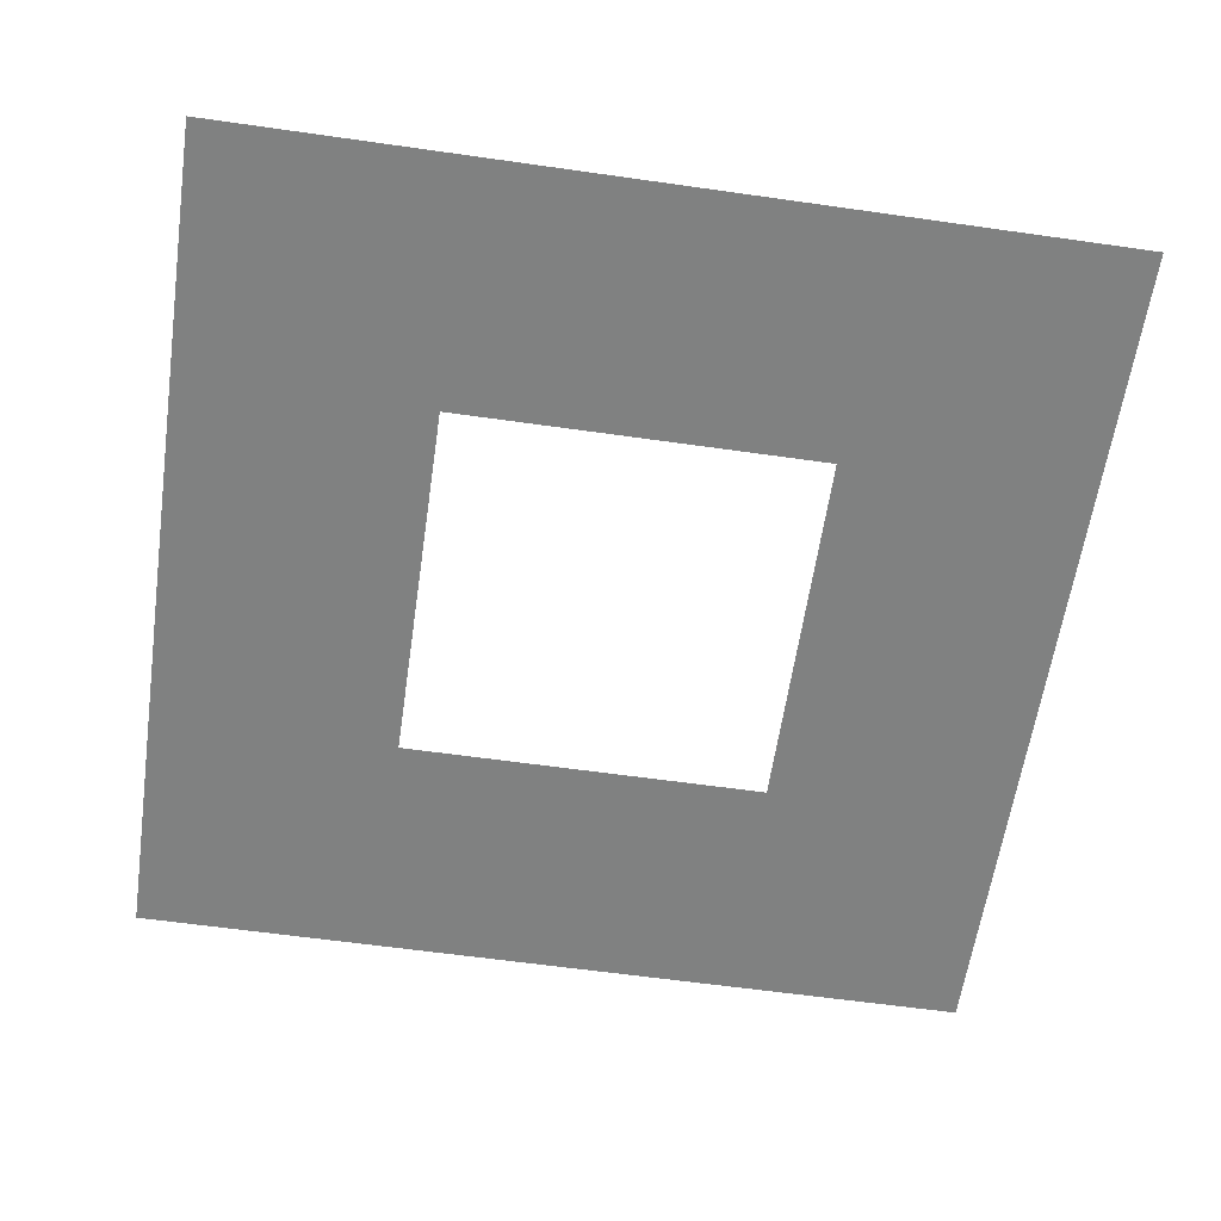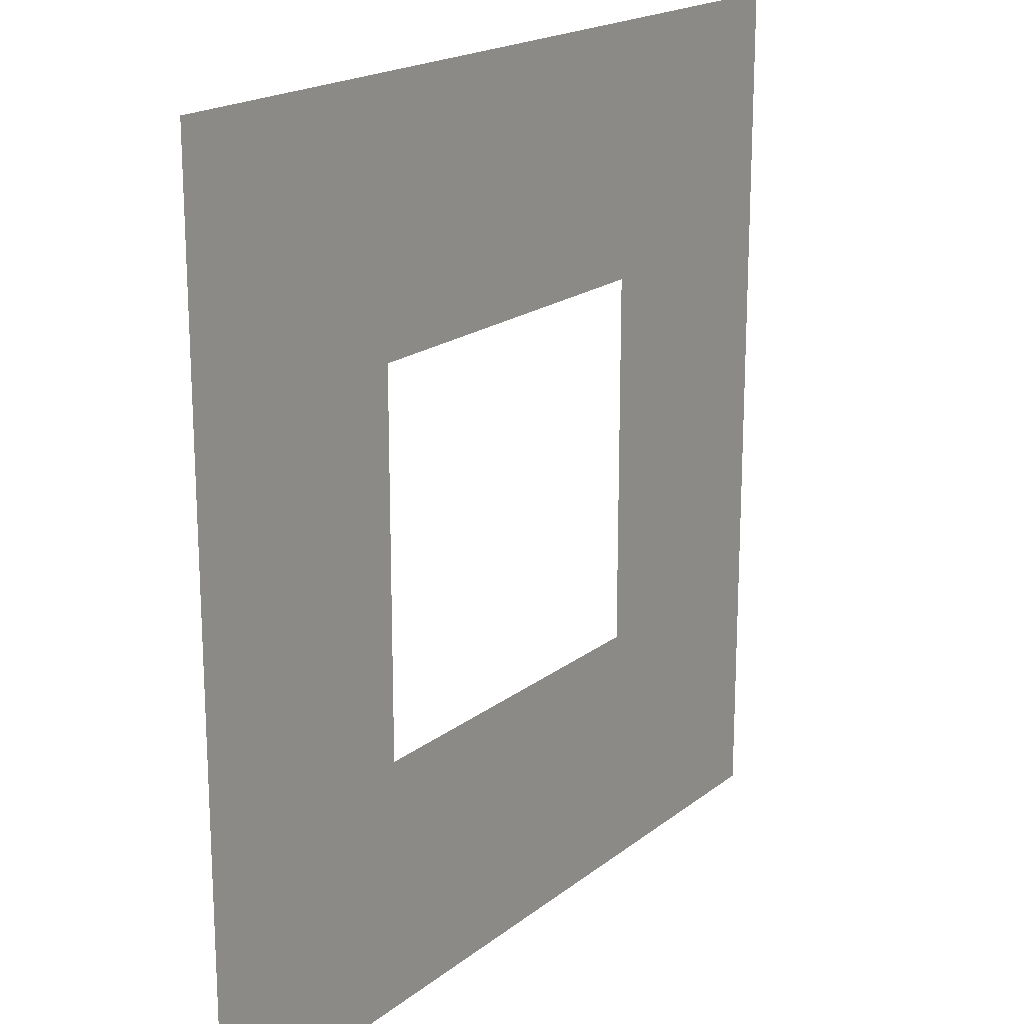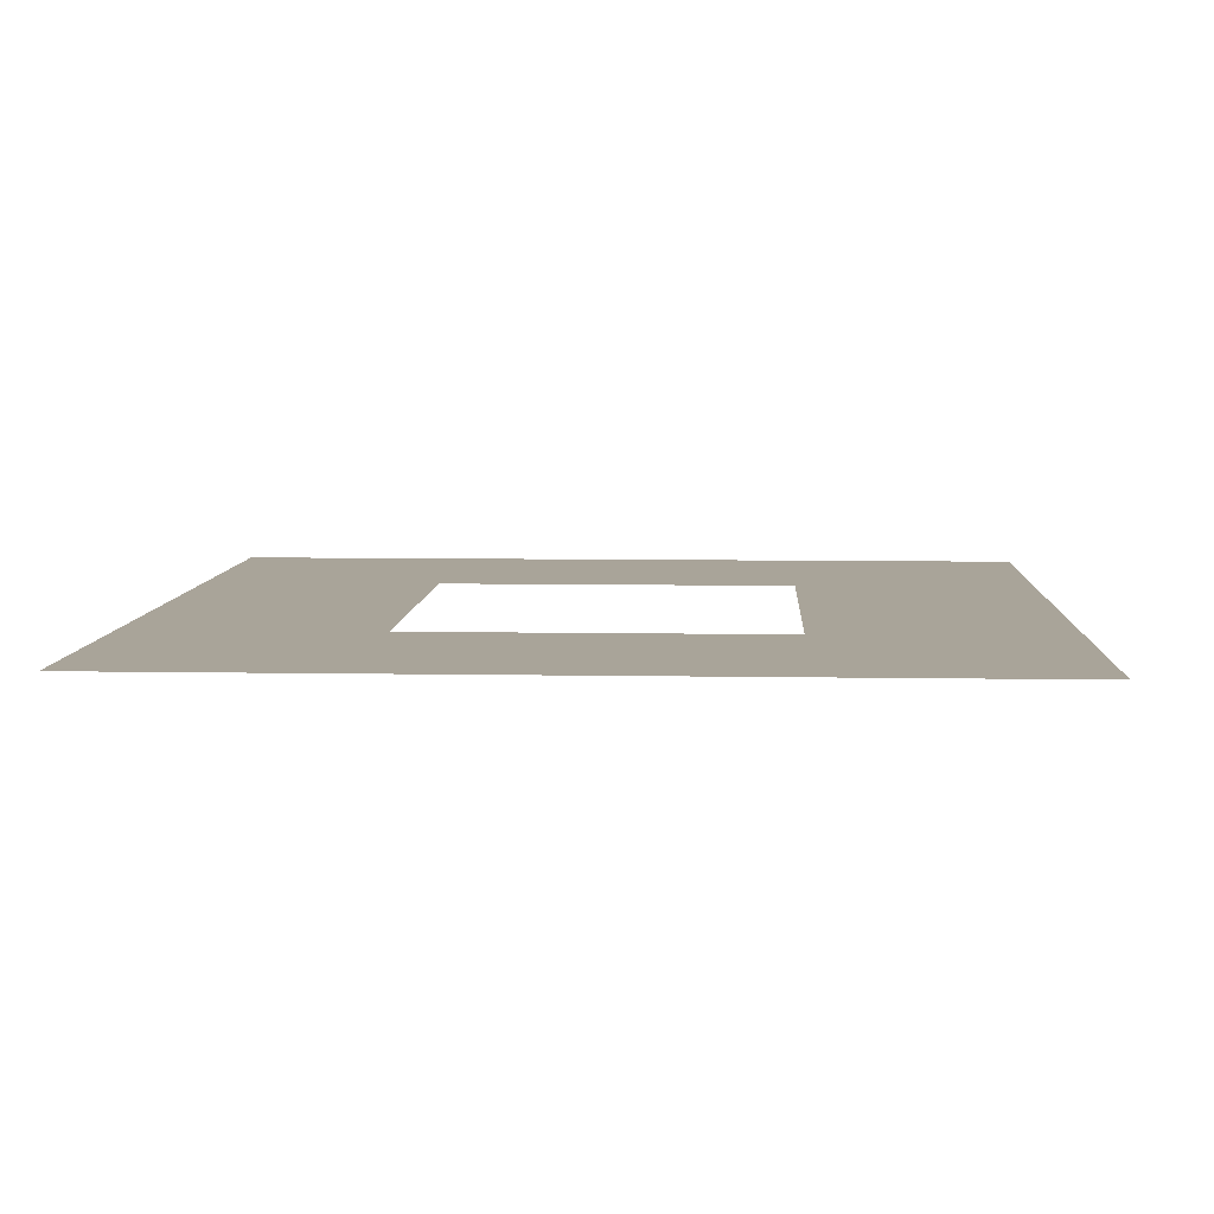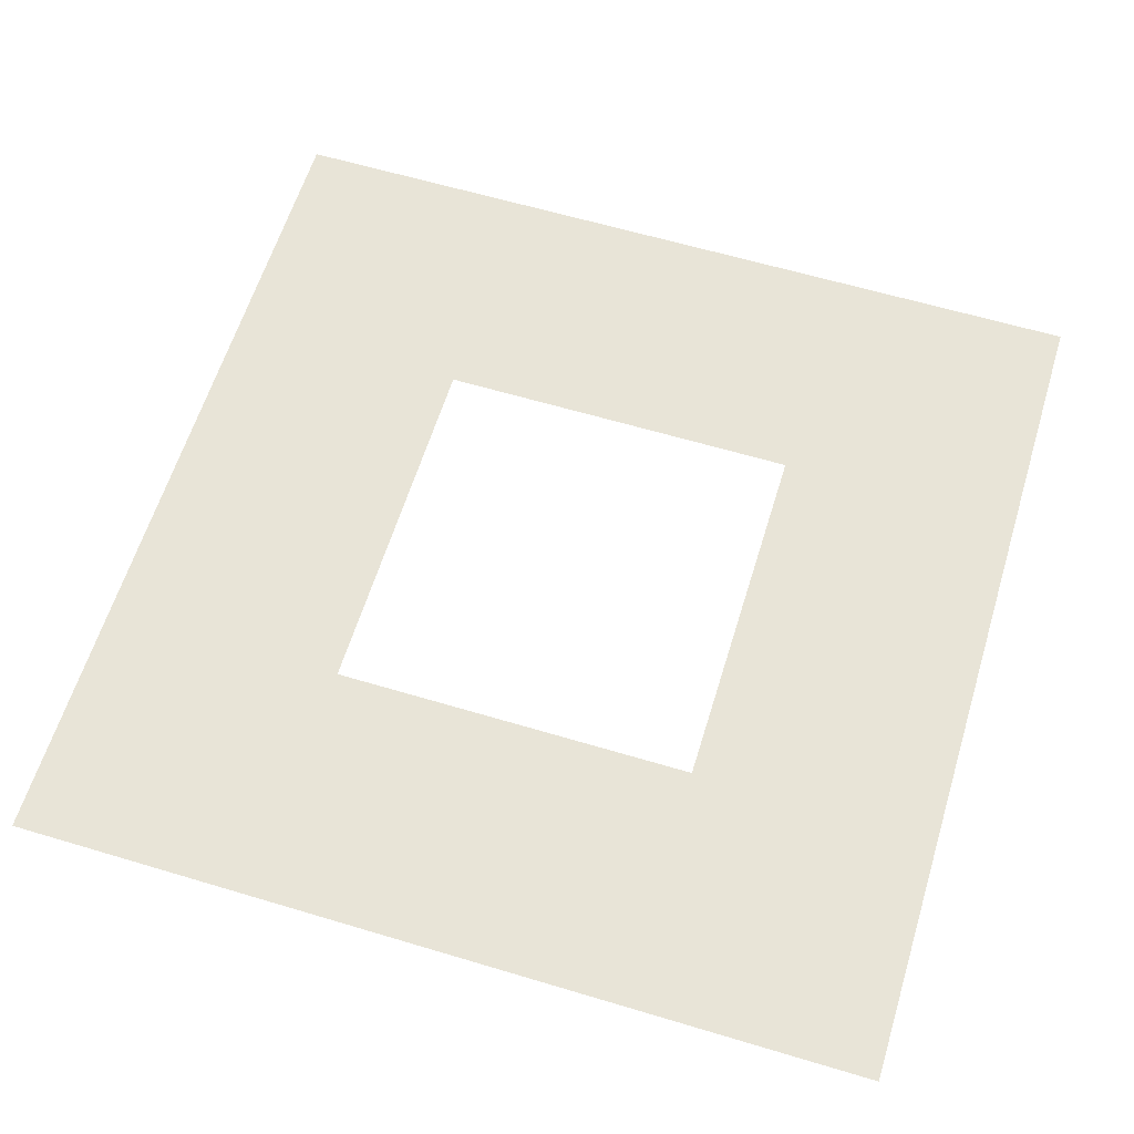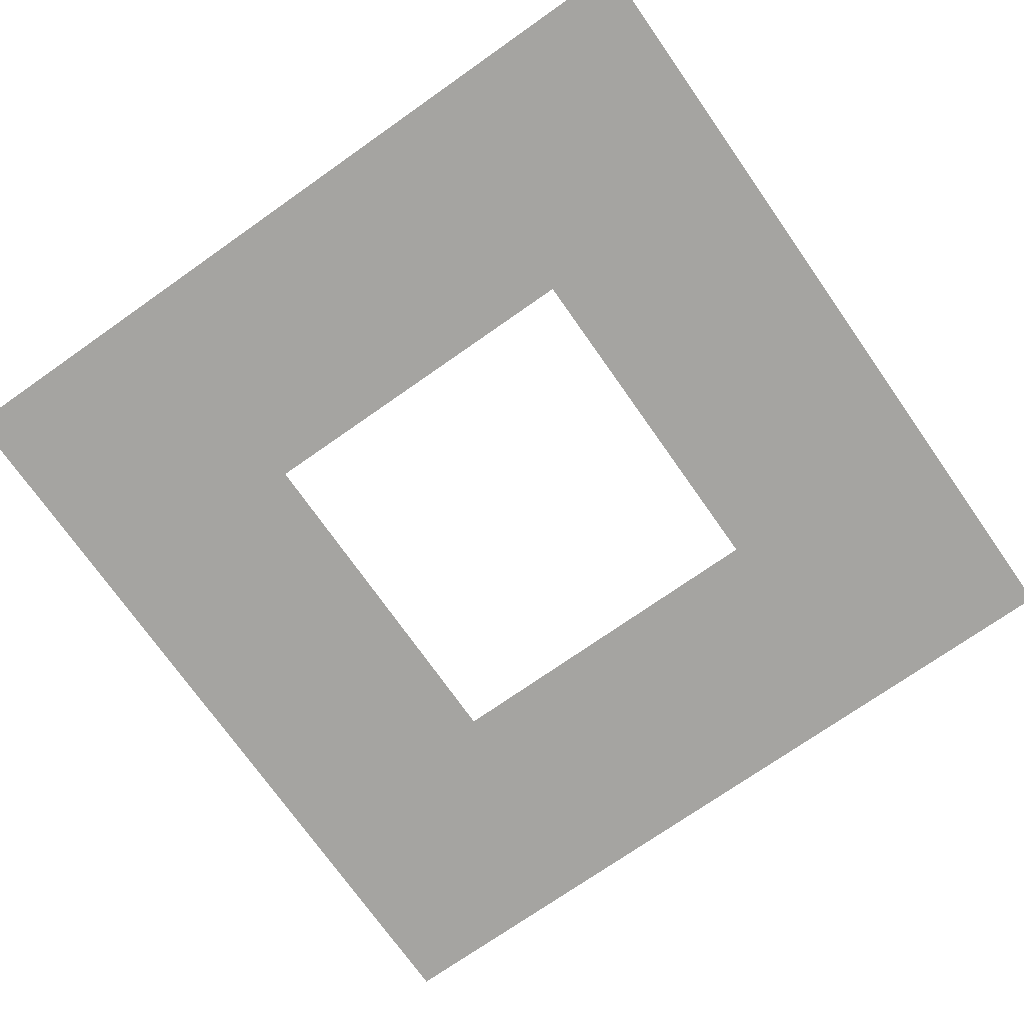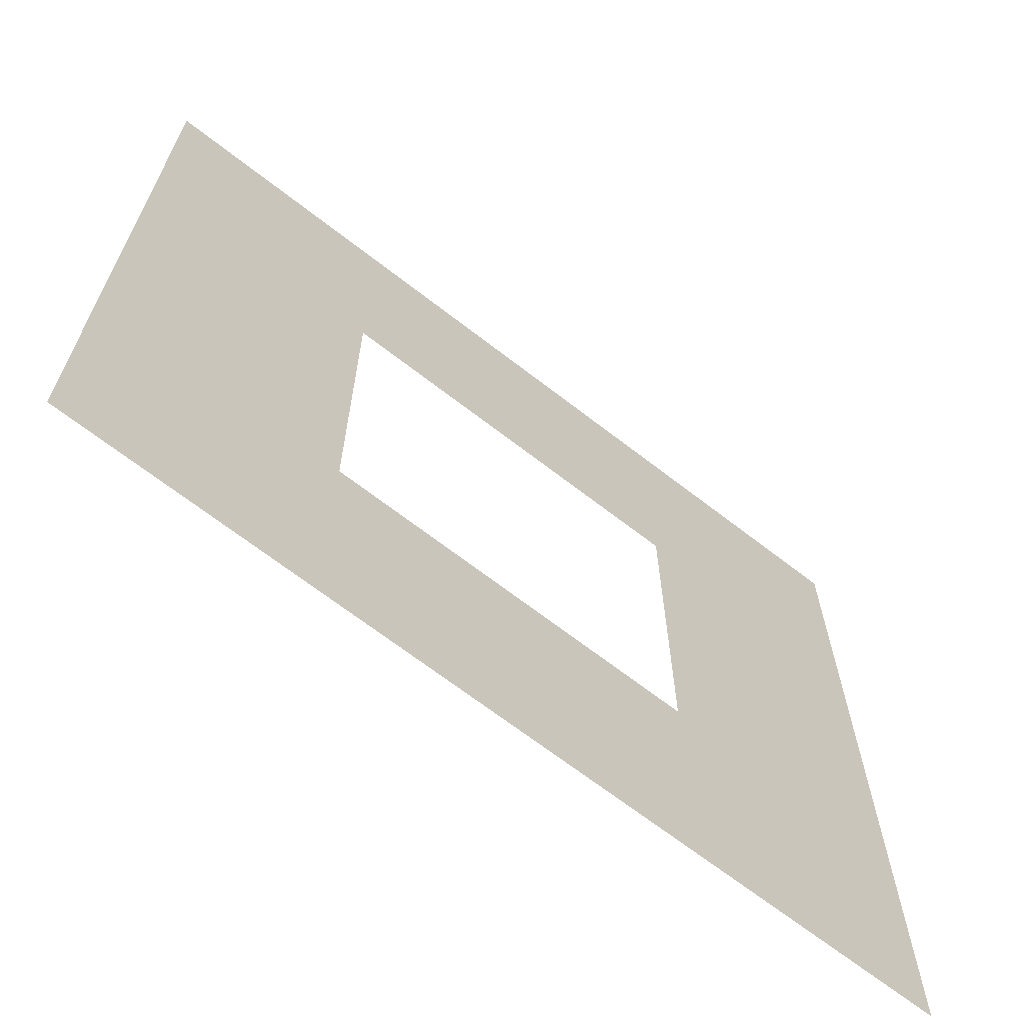
<metadata>
{"format":"obj","ext":"obj","renderer":"f3d","projection":"perspective","resolution":1024,"background":"white","views":[{"elev":-60.3,"azim":-98.3,"up":"+Y"},{"elev":18.8,"azim":-55.2,"up":"+Z"},{"elev":7.2,"azim":93.0,"up":"+Y"},{"elev":61.3,"azim":-163.0,"up":"+Y"},{"elev":-73.3,"azim":-54.9,"up":"+Y"},{"elev":-67.6,"azim":-37.9,"up":"+Z"}]}
</metadata>
<code>
g pb_Mesh654186
v -2 0 0
v 2 0 4
v -8 0 0
v -12 0 4
v -2 0 -6
v 2 0 -10
v -12 0 -10
v -8 0 -6
g pb_Mesh654186_0
f 3 2 1
f 3 4 2
f 1 2 5
f 2 6 5
f 4 3 7
f 3 8 7
f 5 6 8
f 6 7 8

</code>
